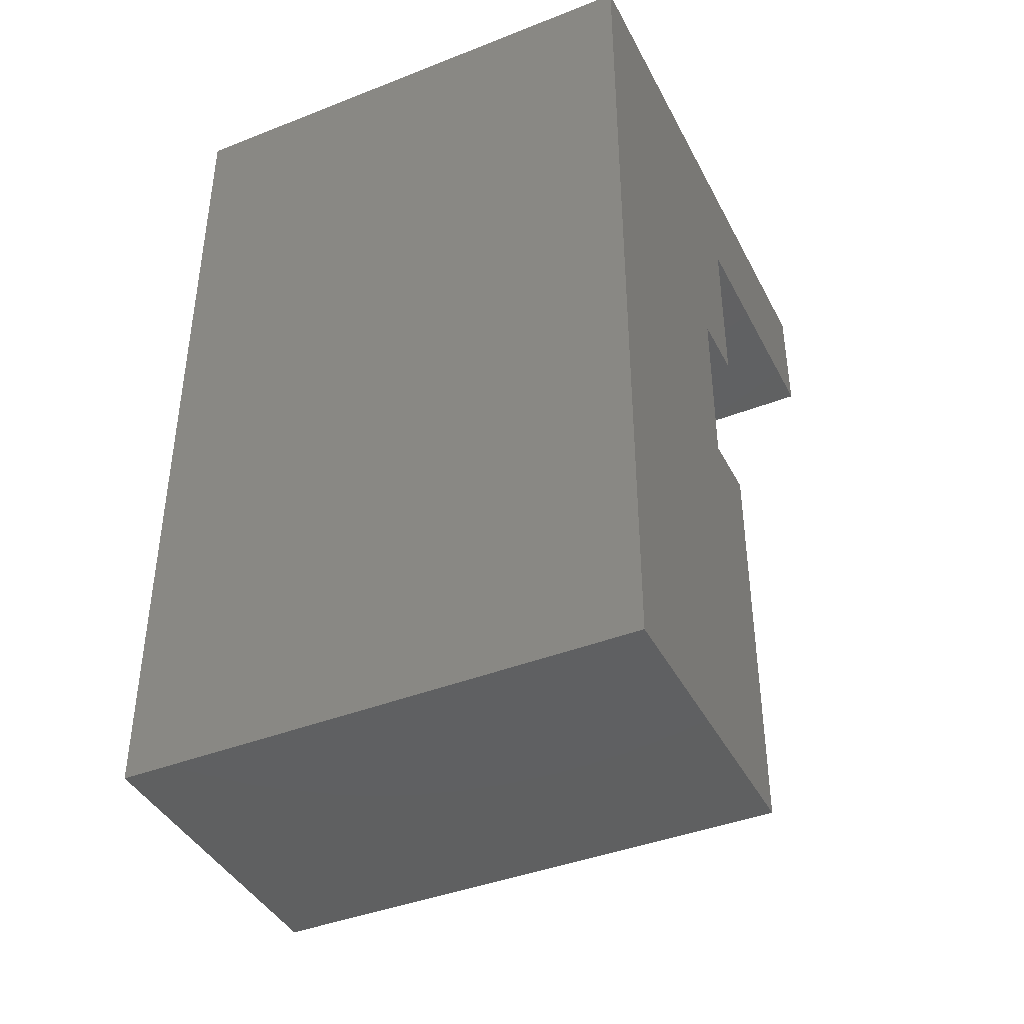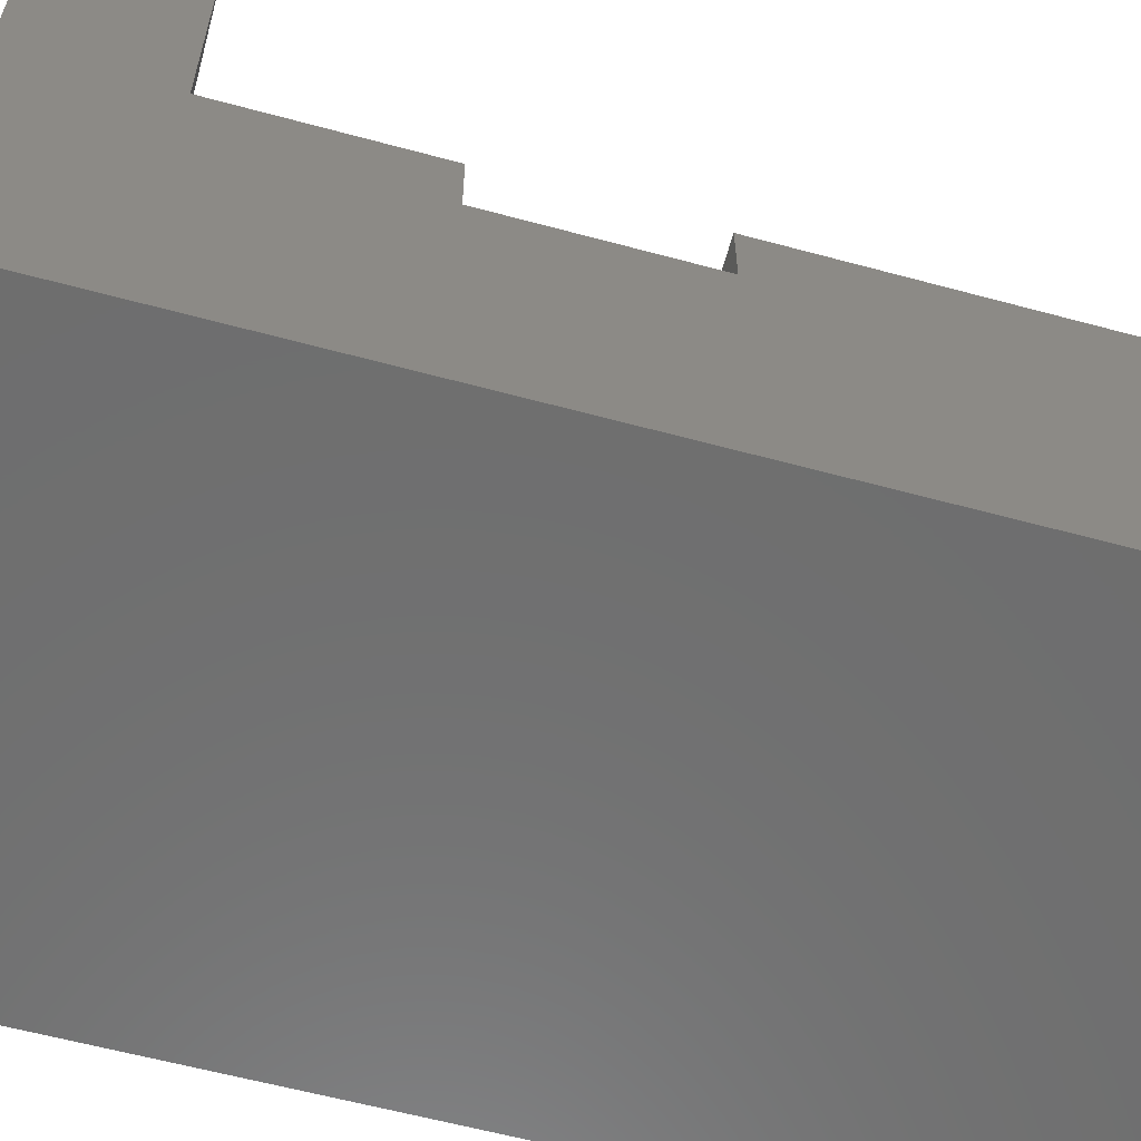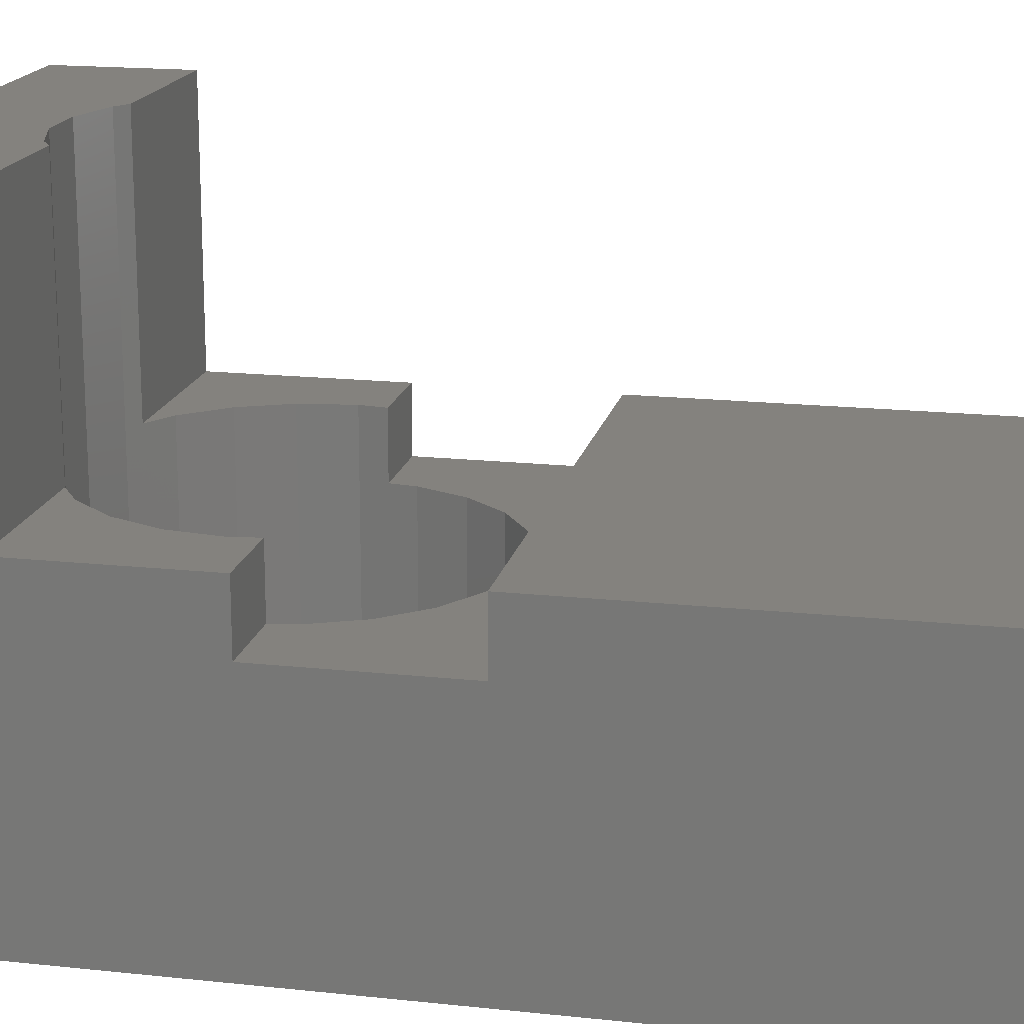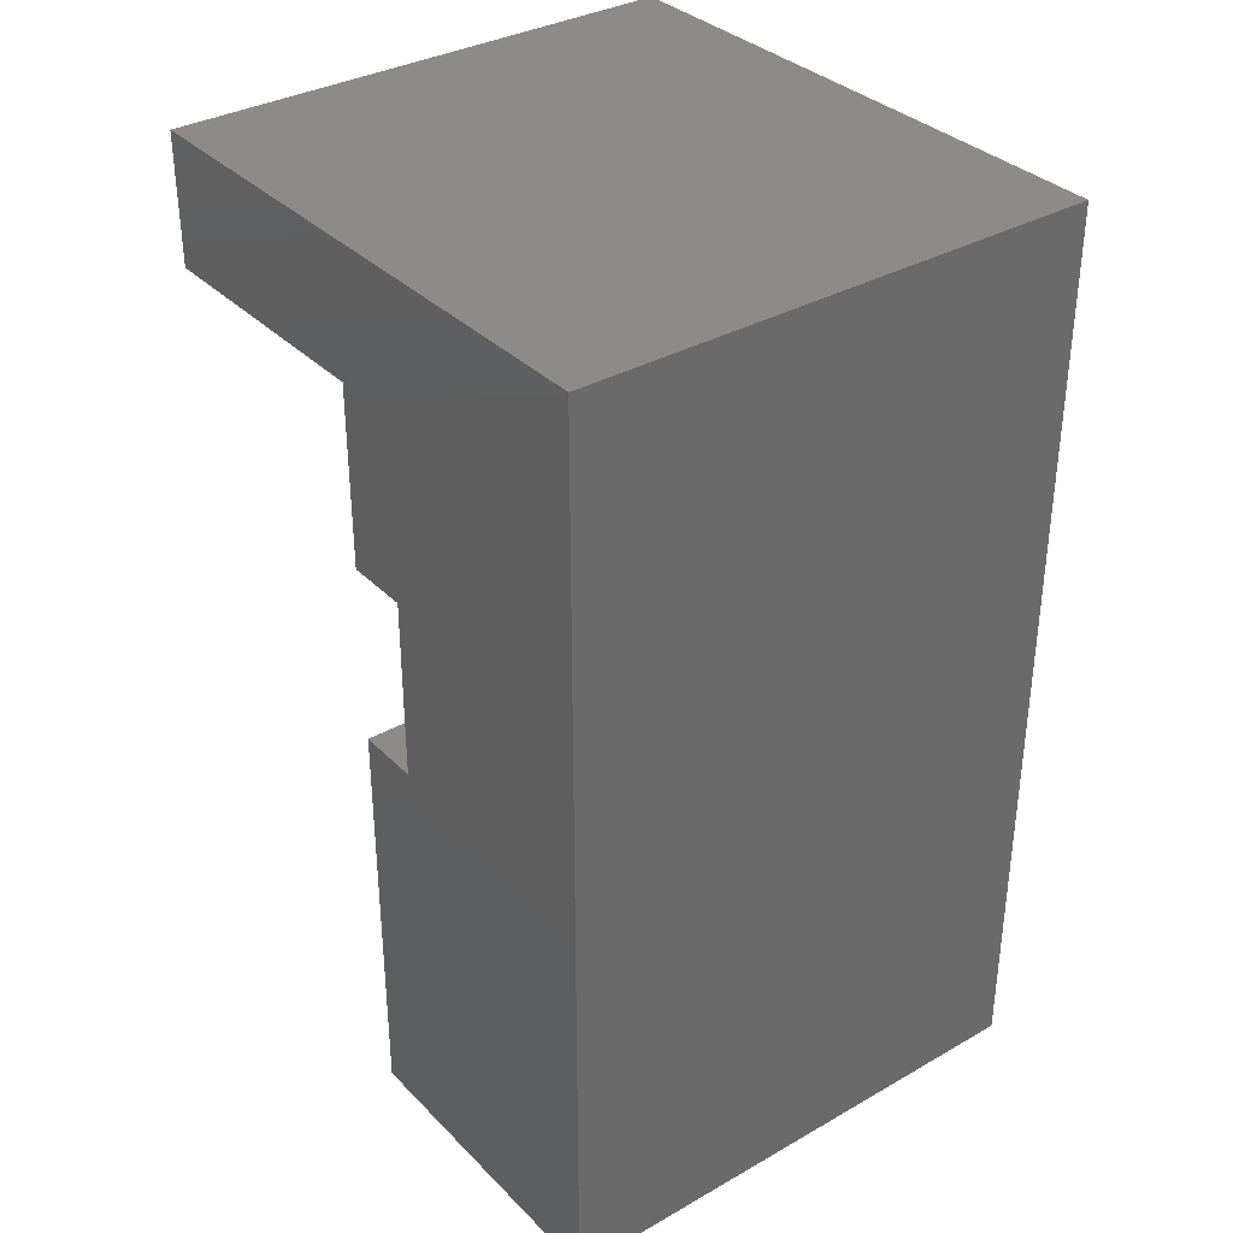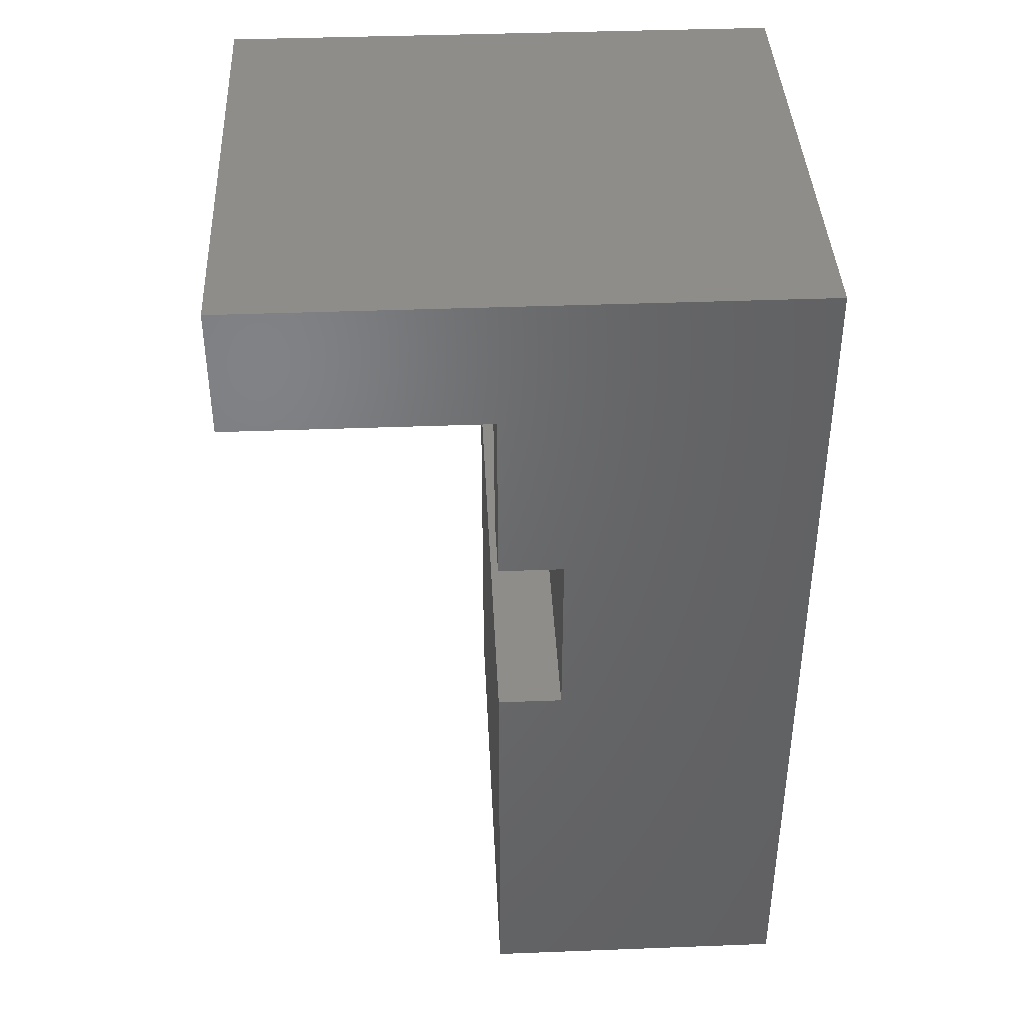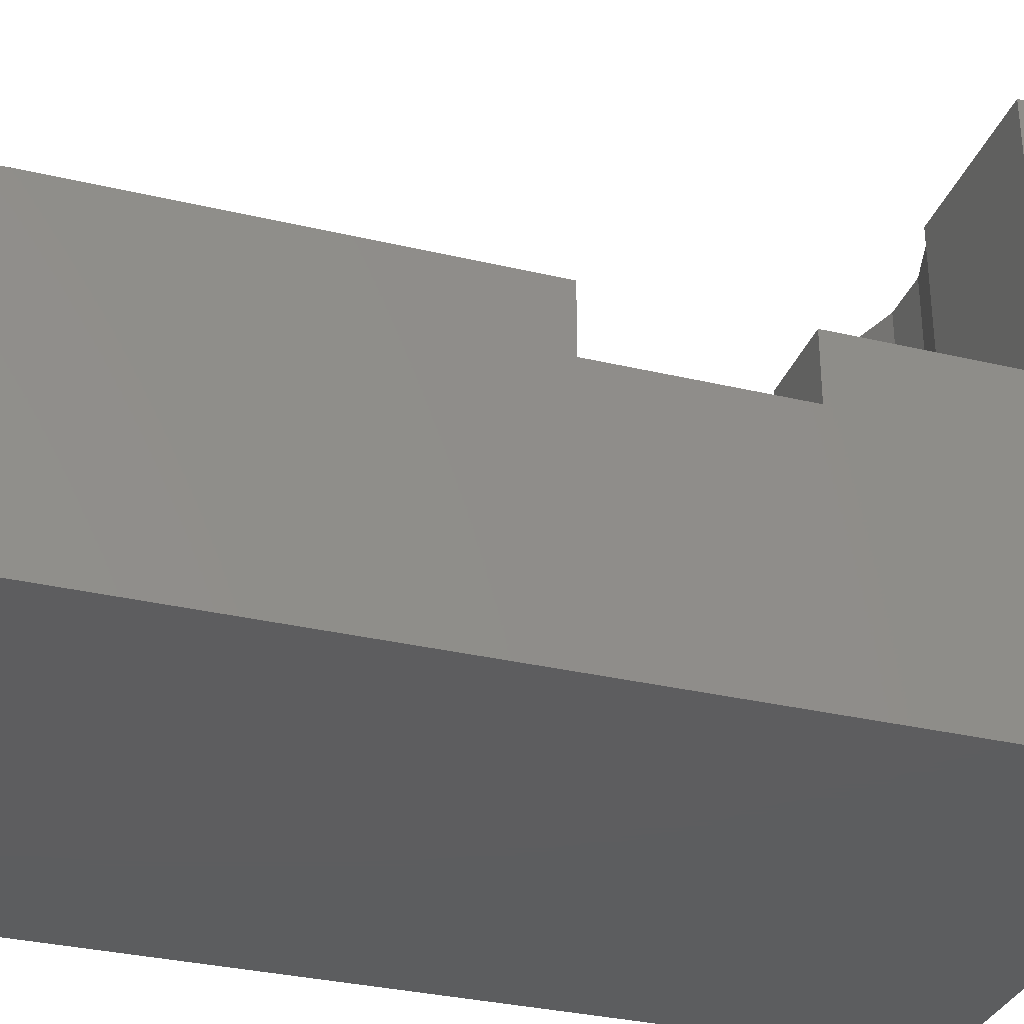
<metadata>
{"format":"stl","ext":"stl","renderer":"f3d","projection":"perspective","resolution":1024,"background":"white","views":[{"elev":-41.2,"azim":-154.5,"up":"+Y"},{"elev":-60.2,"azim":-105.5,"up":"+Z"},{"elev":17.4,"azim":-77.9,"up":"+Z"},{"elev":34.5,"azim":142.7,"up":"+Y"},{"elev":40.0,"azim":87.3,"up":"+Y"},{"elev":-32.4,"azim":71.7,"up":"+Z"}]}
</metadata>
<code>
# stl→obj: 72 verts, 140 faces
v 0 0 0
v 0 0 12
v 0 35 0
v 0 16 9.5
v 0 16 12
v 0 23 9.5
v 0 23 12
v 0 30 12
v 0 30 22
v 0 35 22
v 20 0 0
v 20 0 12
v 20 35 0
v 20 35 22
v 6.52 30 22
v 9.004 30.93 22
v 7.092 30.37 22
v 11 30.93 22
v 12.91 30.37 22
v 20 30 22
v 13.48 30 22
v 6.52 30 12
v 3 24 12
v 3.284 25.97 12
v 5.416 29.29 12
v 4.111 27.78 12
v 3.144 23 12
v 3.144 23 9.5
v 20 16 9.5
v 20 23 9.5
v 16.86 23 9.5
v 15.89 20.22 9.5
v 16.72 22.03 9.5
v 14.58 18.71 9.5
v 12.91 17.63 9.5
v 11 17.07 9.5
v 9.004 17.07 9.5
v 7.092 17.63 9.5
v 5.416 18.71 9.5
v 4.111 20.22 9.5
v 3.284 22.03 9.5
v 20 16 12
v 20 30 12
v 20 23 12
v 13.48 30 12
v 14.58 29.29 4
v 14.58 29.29 12
v 12.91 30.37 4
v 11 30.93 4
v 9.004 30.93 4
v 7.092 30.37 4
v 5.416 29.29 4
v 3.284 22.03 4
v 3 24 4
v 4.111 27.78 4
v 3.284 25.97 4
v 4.111 20.22 4
v 5.416 18.71 4
v 7.092 17.63 4
v 9.004 17.07 4
v 11 17.07 4
v 12.91 17.63 4
v 14.58 18.71 4
v 15.89 20.22 4
v 16.72 22.03 4
v 16.86 23 12
v 17 24 12
v 17 24 4
v 15.89 27.78 12
v 16.72 25.97 12
v 16.72 25.97 4
v 15.89 27.78 4
f 1 2 3
f 4 2 5
f 3 2 4
f 3 6 7
f 3 7 8
f 3 8 9
f 3 9 10
f 6 3 4
f 2 1 11
f 12 2 11
f 1 3 11
f 11 3 13
f 3 10 13
f 13 10 14
f 10 9 15
f 16 10 17
f 17 10 15
f 18 10 16
f 19 10 18
f 20 10 19
f 20 19 21
f 14 10 20
f 22 15 9
f 8 22 9
f 8 23 24
f 25 8 26
f 26 8 24
f 27 23 8
f 22 8 25
f 8 7 27
f 28 27 7
f 6 28 7
f 29 30 31
f 32 29 33
f 33 29 31
f 34 29 32
f 35 29 34
f 36 29 35
f 37 29 36
f 4 29 37
f 4 37 38
f 4 38 39
f 6 39 40
f 6 40 41
f 6 41 28
f 4 39 6
f 42 29 5
f 5 29 4
f 12 42 5
f 2 12 5
f 12 11 13
f 43 44 13
f 14 43 13
f 29 12 13
f 44 30 13
f 30 29 13
f 29 42 12
f 20 43 14
f 43 20 21
f 45 43 21
f 46 47 45
f 48 46 45
f 21 19 45
f 19 48 45
f 48 19 18
f 49 48 18
f 49 18 16
f 50 49 16
f 50 16 17
f 51 50 17
f 51 17 15
f 25 51 22
f 22 51 15
f 52 51 25
f 23 27 28
f 53 23 28
f 41 53 28
f 53 54 23
f 52 25 26
f 55 52 26
f 55 26 24
f 56 55 24
f 56 24 23
f 54 56 23
f 41 40 57
f 53 41 57
f 40 39 58
f 57 40 58
f 38 59 39
f 39 59 58
f 37 60 38
f 38 60 59
f 36 61 37
f 37 61 60
f 35 62 36
f 36 62 61
f 34 63 35
f 35 63 62
f 32 64 34
f 34 64 63
f 33 65 32
f 32 65 64
f 31 66 67
f 31 67 68
f 31 68 33
f 68 65 33
f 30 44 66
f 31 30 66
f 44 69 70
f 67 44 70
f 47 69 43
f 66 44 67
f 44 43 69
f 47 43 45
f 53 57 58
f 60 53 59
f 59 53 58
f 61 53 60
f 62 53 61
f 63 53 62
f 64 53 63
f 65 53 64
f 68 53 65
f 71 53 68
f 72 53 71
f 46 53 72
f 48 53 46
f 49 53 48
f 50 53 49
f 51 53 50
f 52 53 51
f 55 53 52
f 56 53 55
f 54 53 56
f 69 47 72
f 72 47 46
f 67 70 68
f 68 70 71
f 70 69 71
f 71 69 72

</code>
